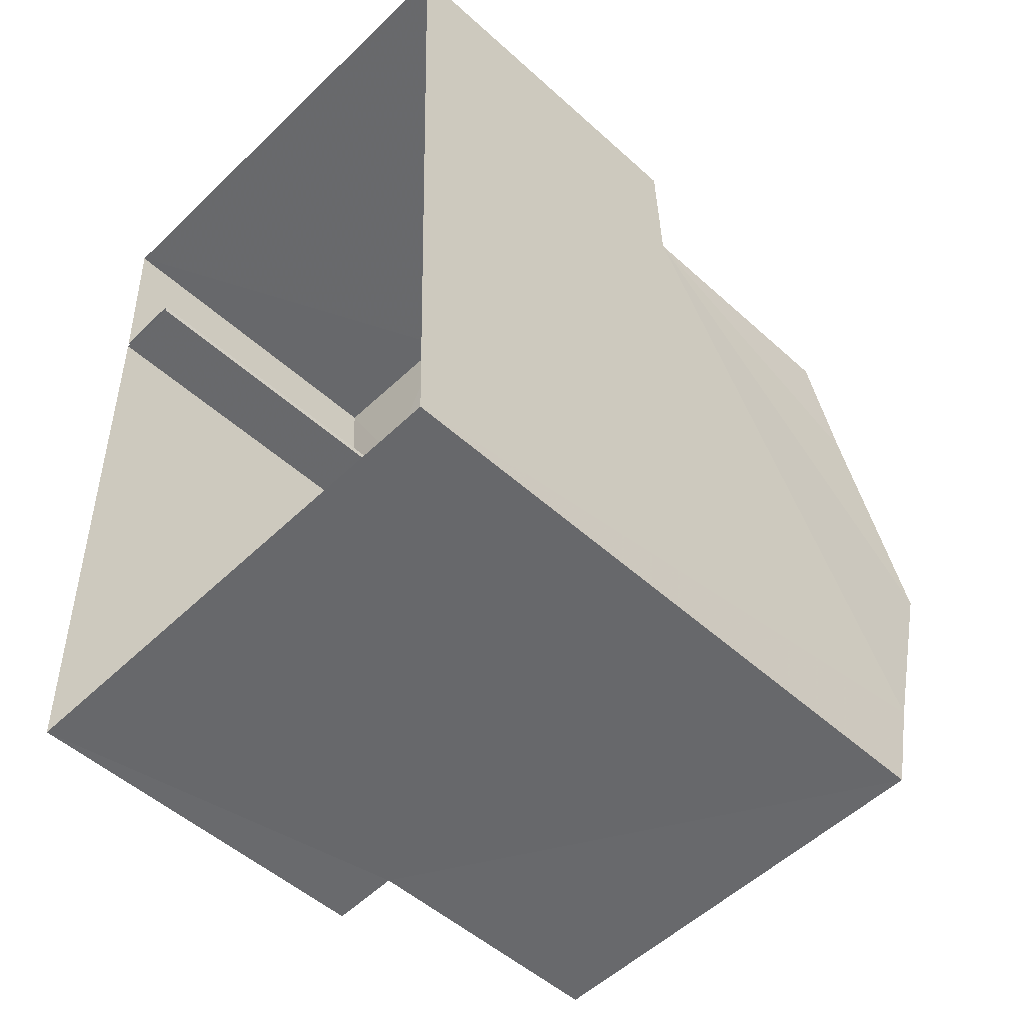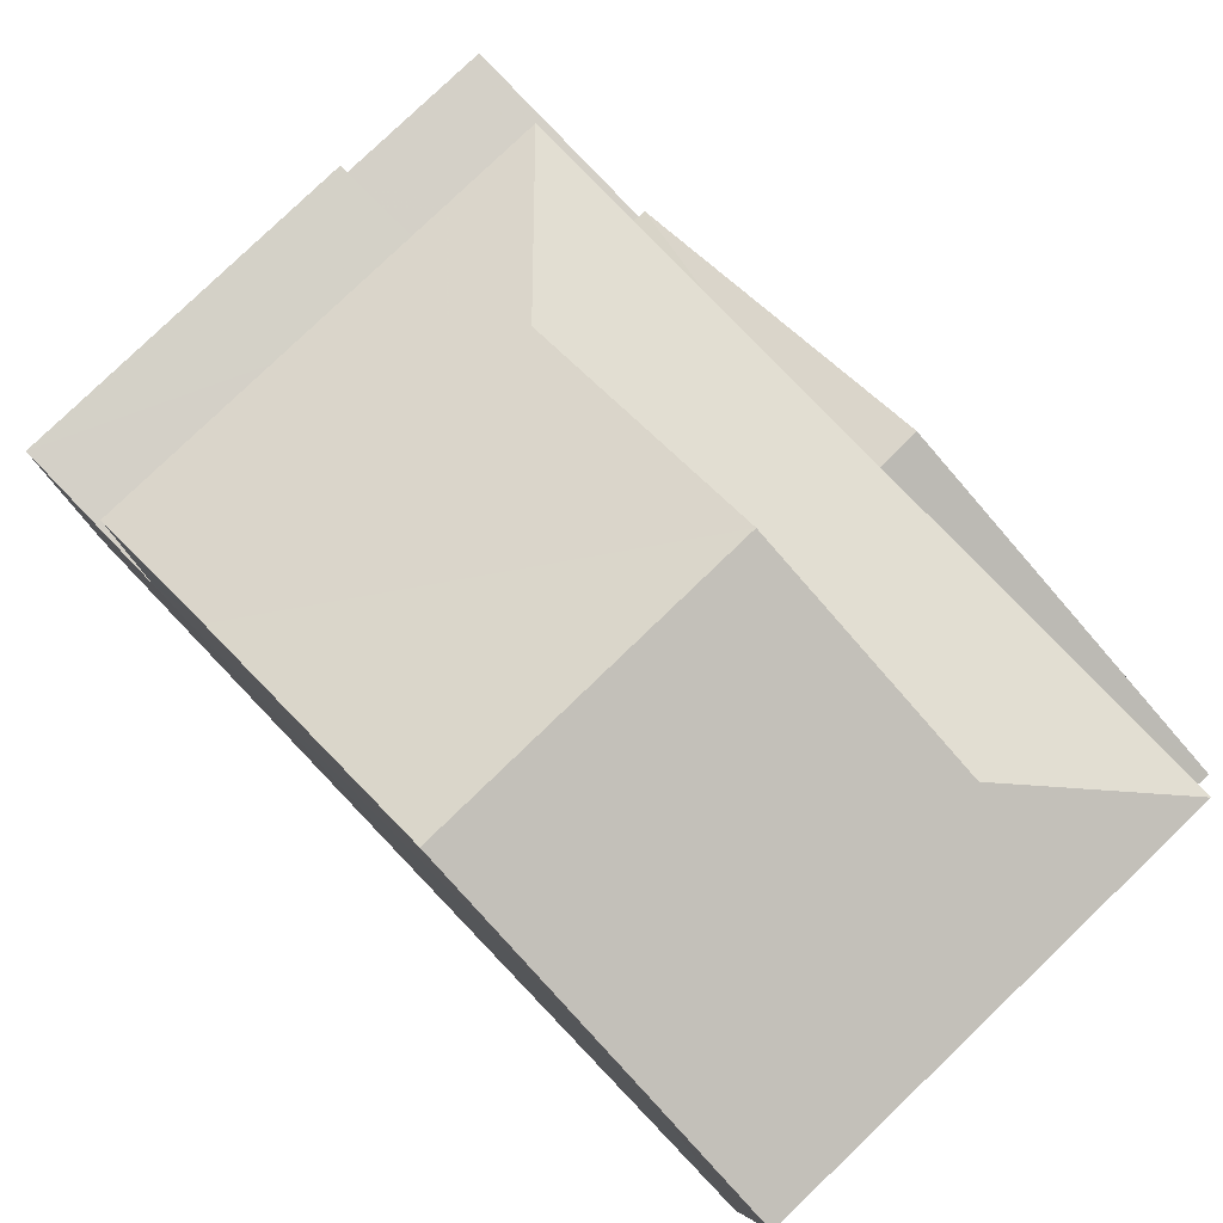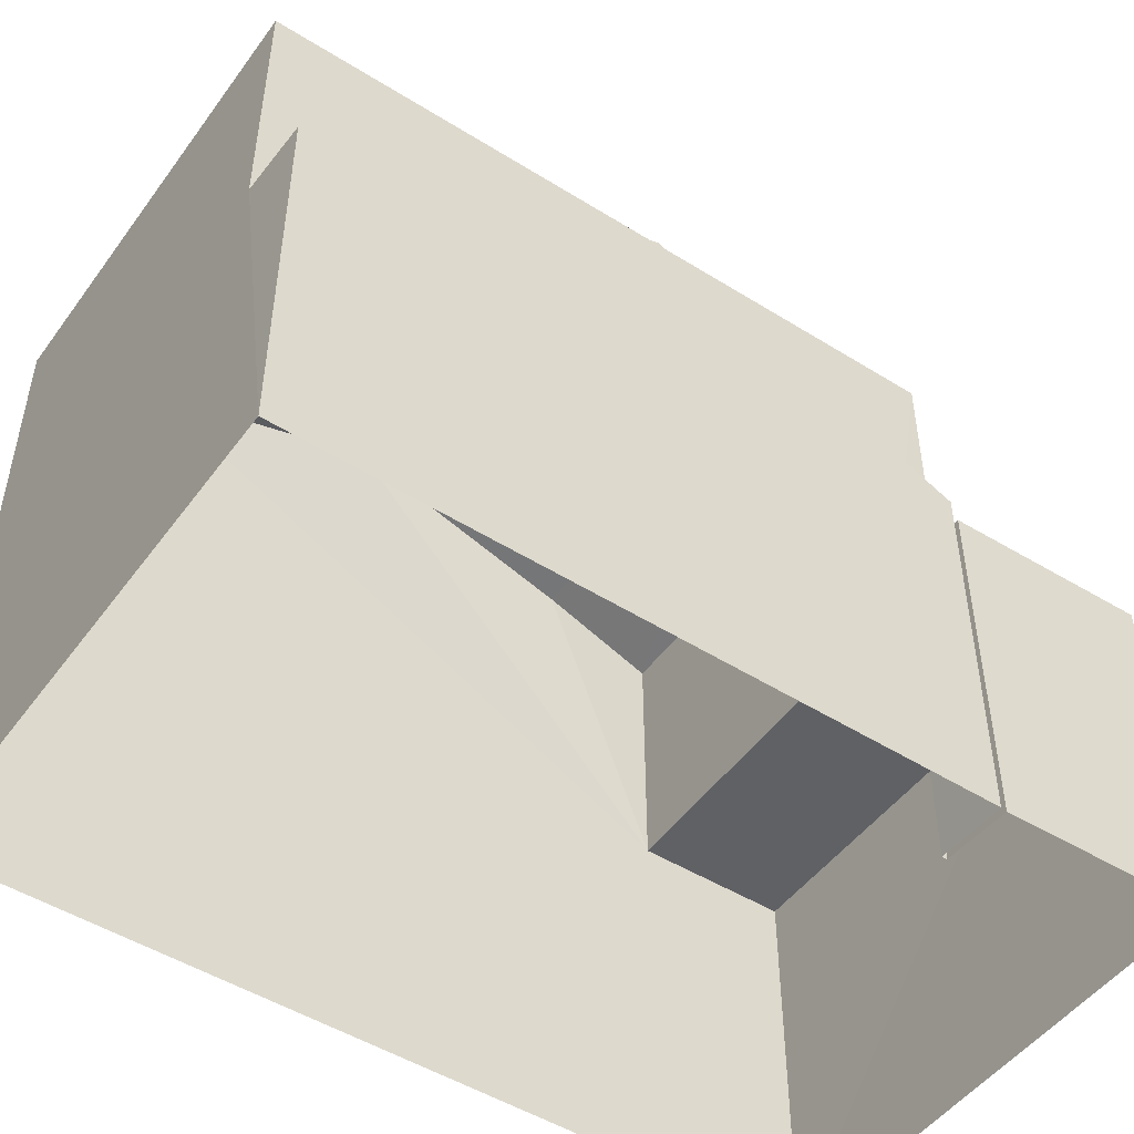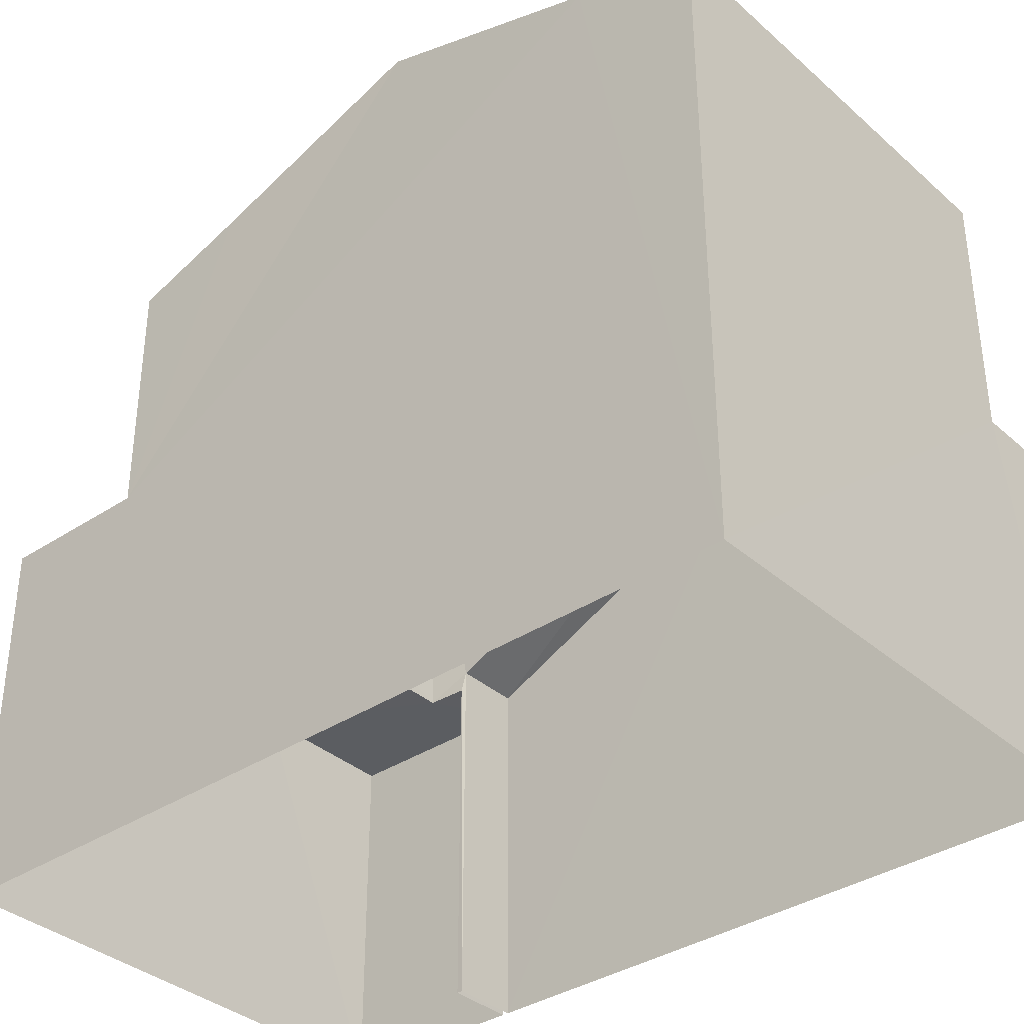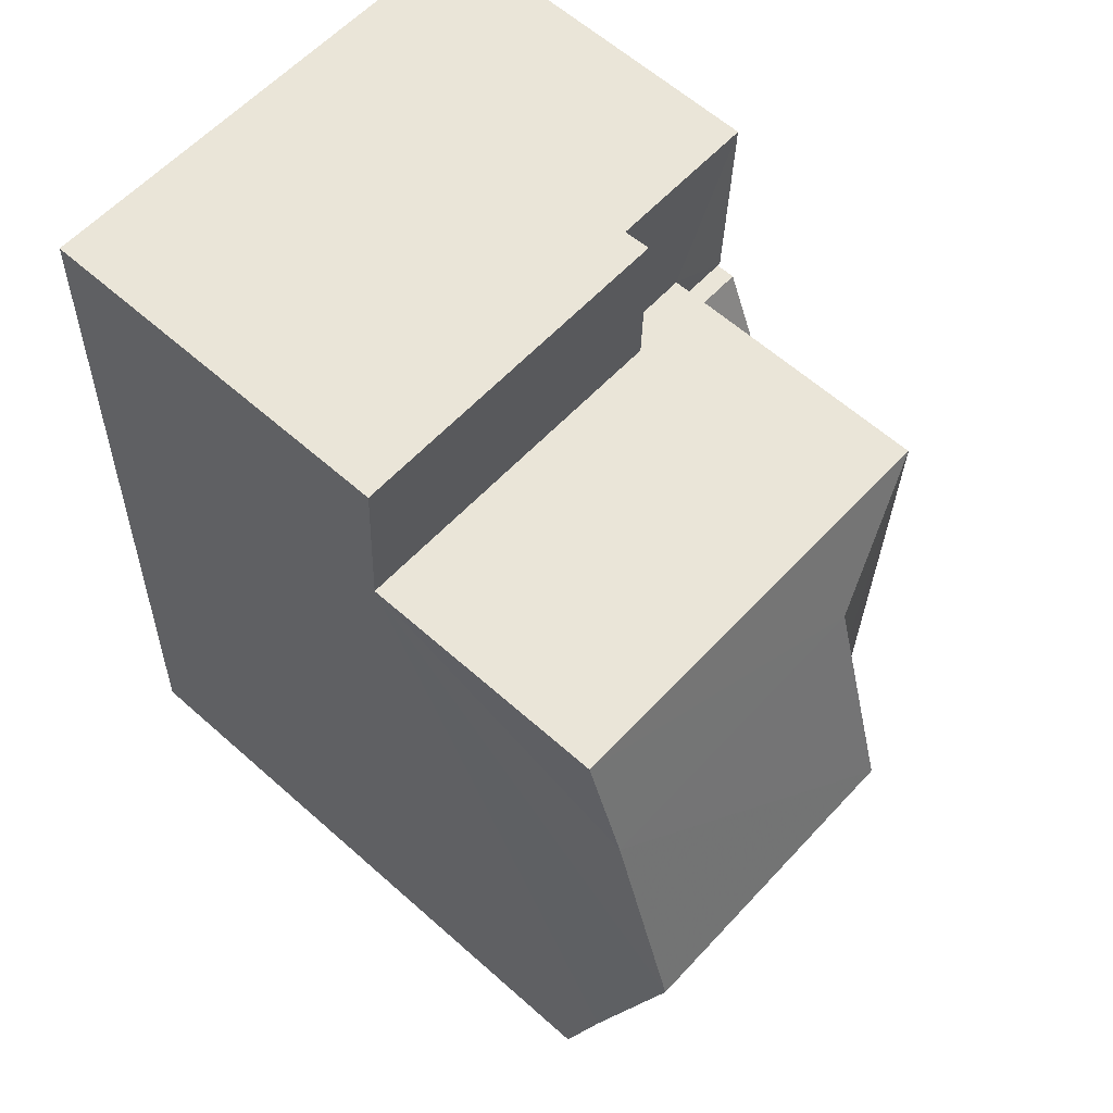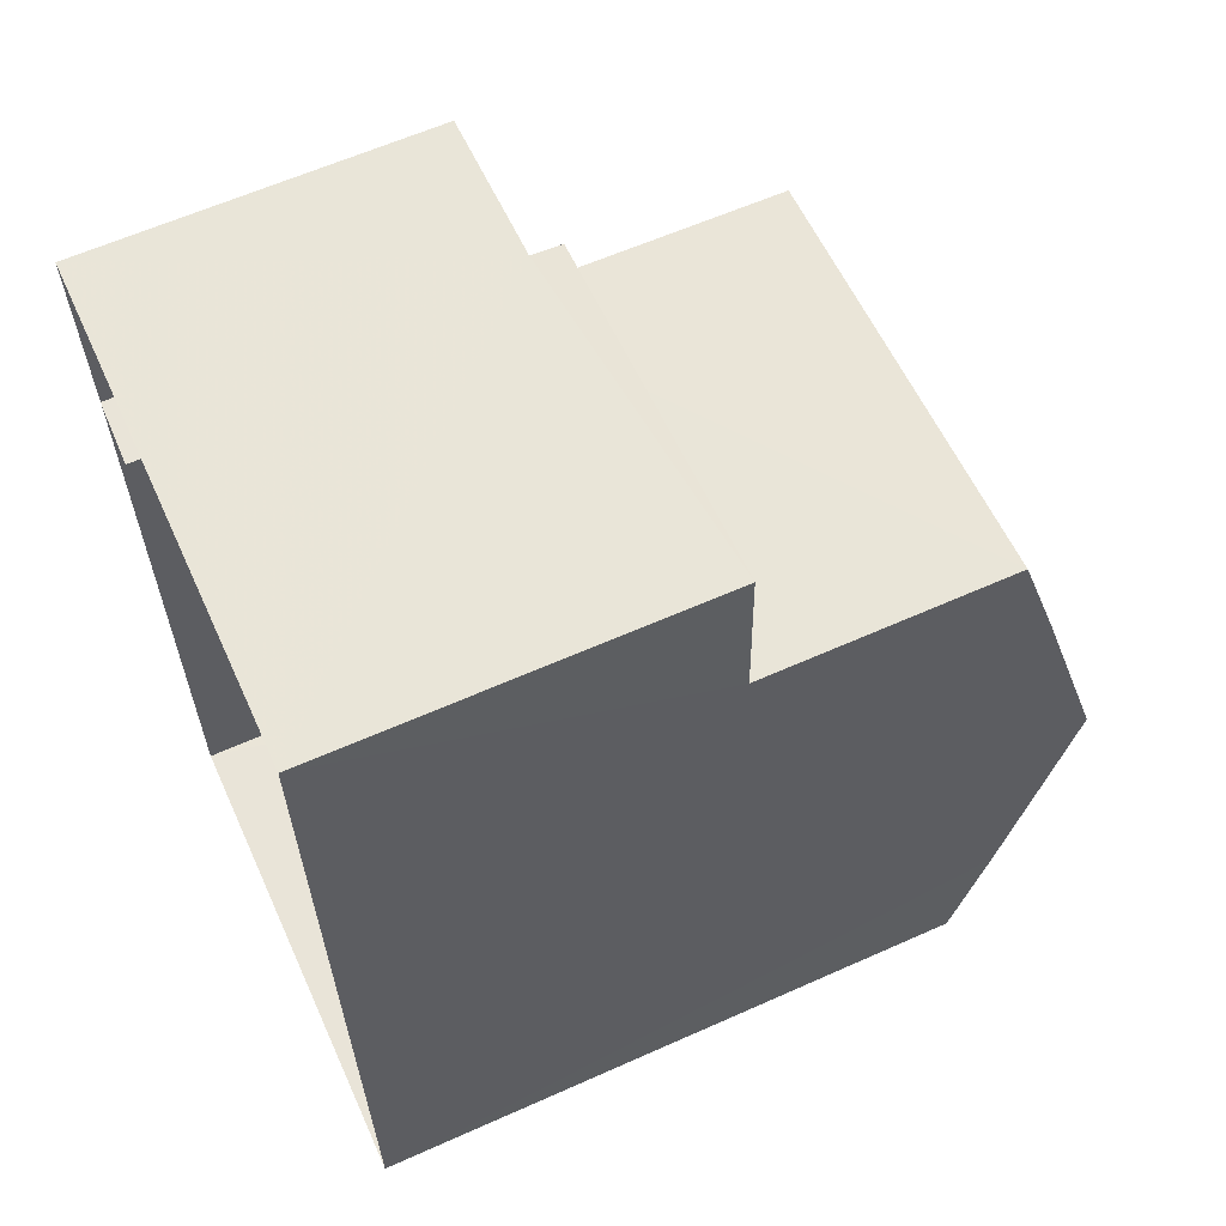
<metadata>
{"format":"obj","ext":"obj","renderer":"f3d","projection":"perspective","resolution":1024,"background":"white","views":[{"elev":-51.1,"azim":-134.6,"up":"+Y"},{"elev":79.9,"azim":-45.8,"up":"+Z"},{"elev":-49.4,"azim":53.2,"up":"+Z"},{"elev":-36.1,"azim":-50.9,"up":"+Z"},{"elev":61.4,"azim":-47.8,"up":"+Y"},{"elev":61.1,"azim":-114.4,"up":"+Y"}]}
</metadata>
<code>
v -3.728e+05 -1.04e+05 29.36
v -3.728e+05 -1.04e+05 29.36
v -3.728e+05 -1.04e+05 29.36
v -3.728e+05 -1.04e+05 29.36
v -3.728e+05 -1.04e+05 29.36
v -3.728e+05 -1.04e+05 29.36
v -3.728e+05 -1.04e+05 29.36
v -3.728e+05 -1.04e+05 29.36
v -3.728e+05 -1.04e+05 33.33
v -3.728e+05 -1.04e+05 33.33
v -3.728e+05 -1.04e+05 33.33
v -3.728e+05 -1.04e+05 33.33
v -3.728e+05 -1.04e+05 33.33
v -3.728e+05 -1.04e+05 33.33
v -3.728e+05 -1.04e+05 35.11
v -3.728e+05 -1.04e+05 35.11
v -3.728e+05 -1.04e+05 33.55
v -3.728e+05 -1.04e+05 33.55
v -3.728e+05 -1.04e+05 33.67
v -3.728e+05 -1.04e+05 33.67
v -3.728e+05 -1.04e+05 33.67
v -3.728e+05 -1.04e+05 33.67
v -3.728e+05 -1.04e+05 33.55
v -3.728e+05 -1.04e+05 33.55
v -3.728e+05 -1.04e+05 36.55
v -3.728e+05 -1.04e+05 36.99
v -3.728e+05 -1.04e+05 36.99
v -3.728e+05 -1.04e+05 37.82
v -3.728e+05 -1.04e+05 36.55
v -3.728e+05 -1.04e+05 37.82
v -3.728e+05 -1.04e+05 36.99
v -3.728e+05 -1.04e+05 36.99
v -3.728e+05 -1.04e+05 36.55
v -3.728e+05 -1.04e+05 36.55
f 1 2 3
f 4 5 6
f 2 7 3
f 8 5 4
f 3 7 6
f 5 3 6
f 9 10 11
f 12 11 13
f 13 11 14
f 11 10 14
f 15 16 17
f 18 15 17
f 19 20 21
f 22 19 21
f 15 23 16
f 15 24 23
f 25 26 27
f 27 26 28
f 29 26 25
f 28 26 30
f 30 31 28
f 30 32 31
f 26 33 32
f 26 29 33
f 32 34 31
f 32 33 34
f 12 19 11
f 11 19 33
f 33 19 34
f 19 22 34
f 29 25 24
f 25 7 24
f 24 2 23
f 24 7 2
f 12 20 19
f 12 13 20
f 5 8 10
f 9 5 10
f 30 26 32
f 21 13 6
f 6 13 4
f 21 20 13
f 4 13 14
f 28 31 22
f 31 34 22
f 25 27 7
f 27 28 22
f 7 22 6
f 6 22 21
f 7 27 22
f 29 24 15
f 3 5 9
f 15 18 33
f 18 3 9
f 29 15 33
f 33 18 11
f 18 9 11
f 18 17 1
f 3 18 1
f 23 2 16
f 2 1 16
f 1 17 16
f 10 8 4
f 14 10 4

</code>
